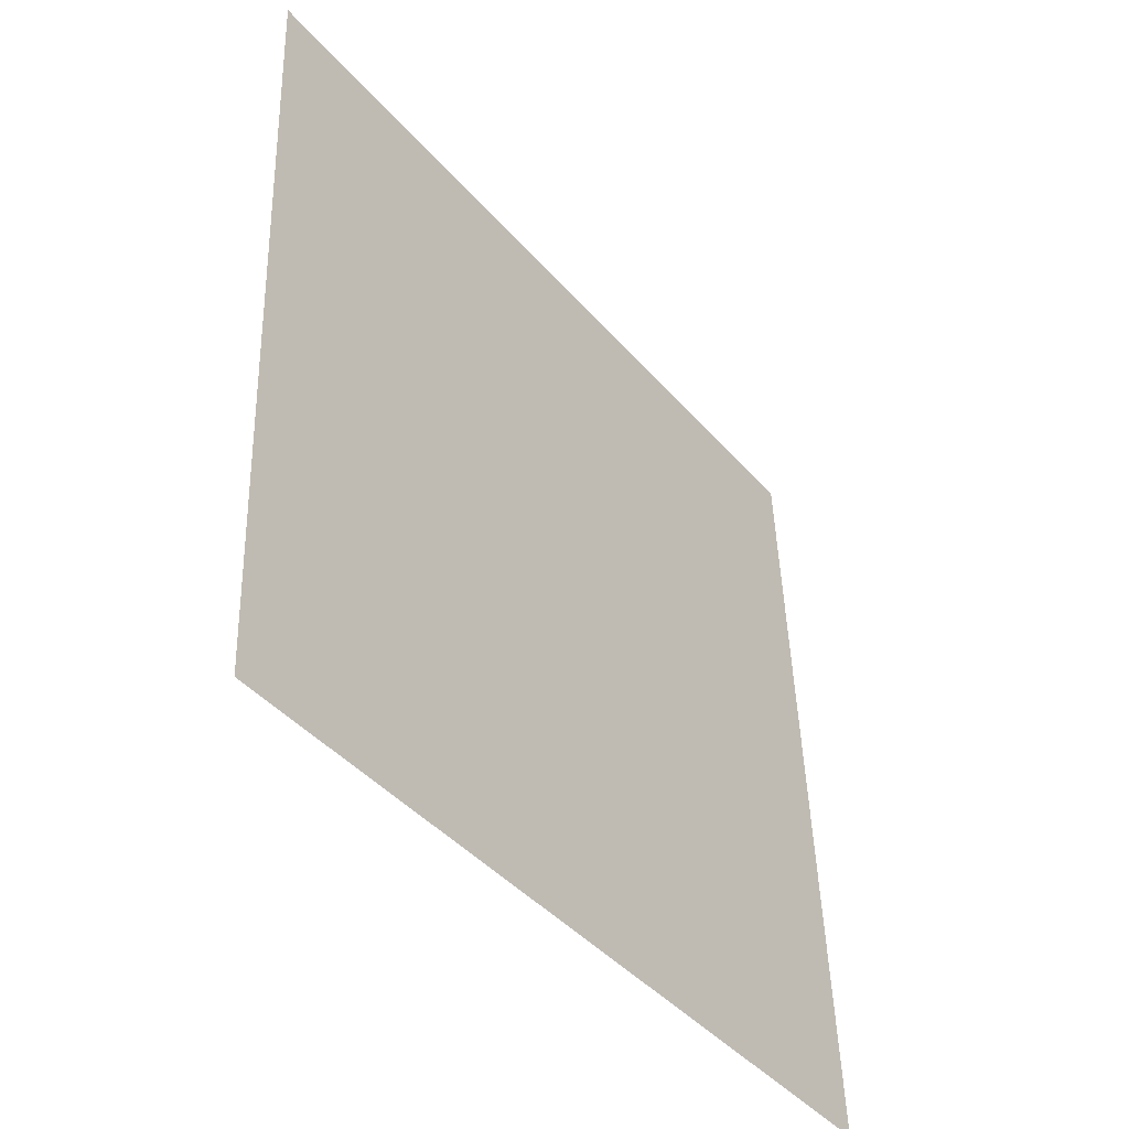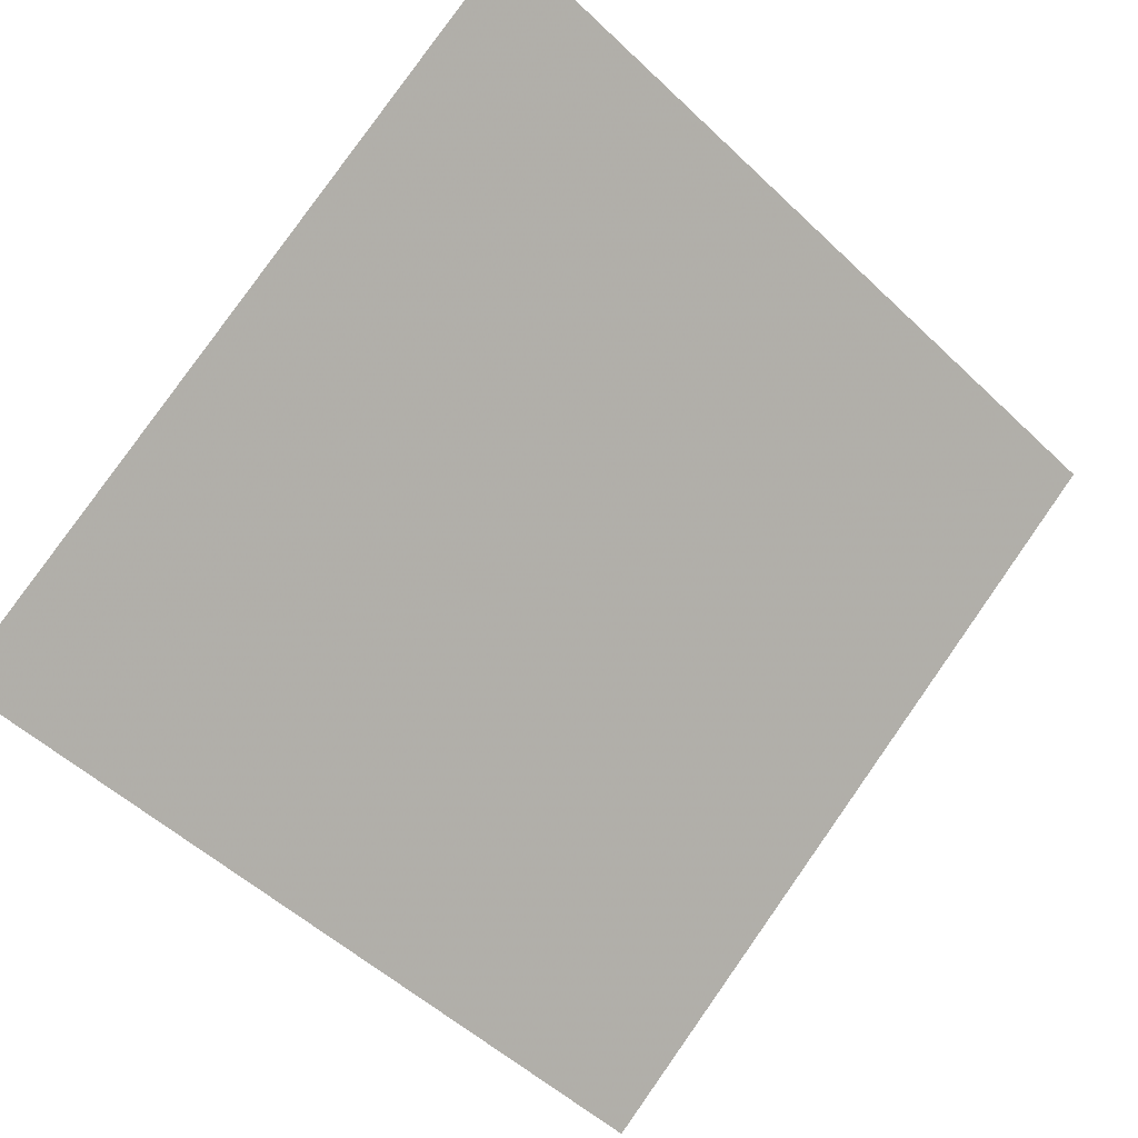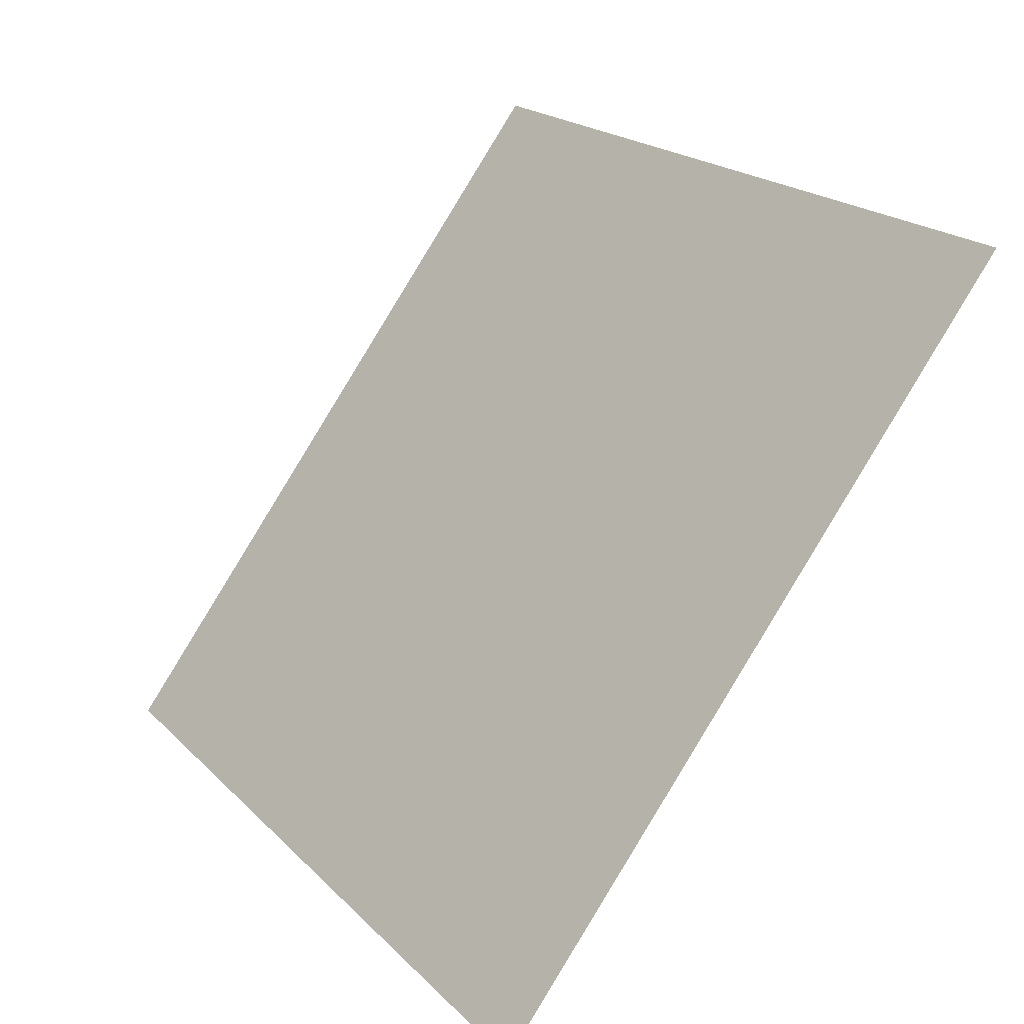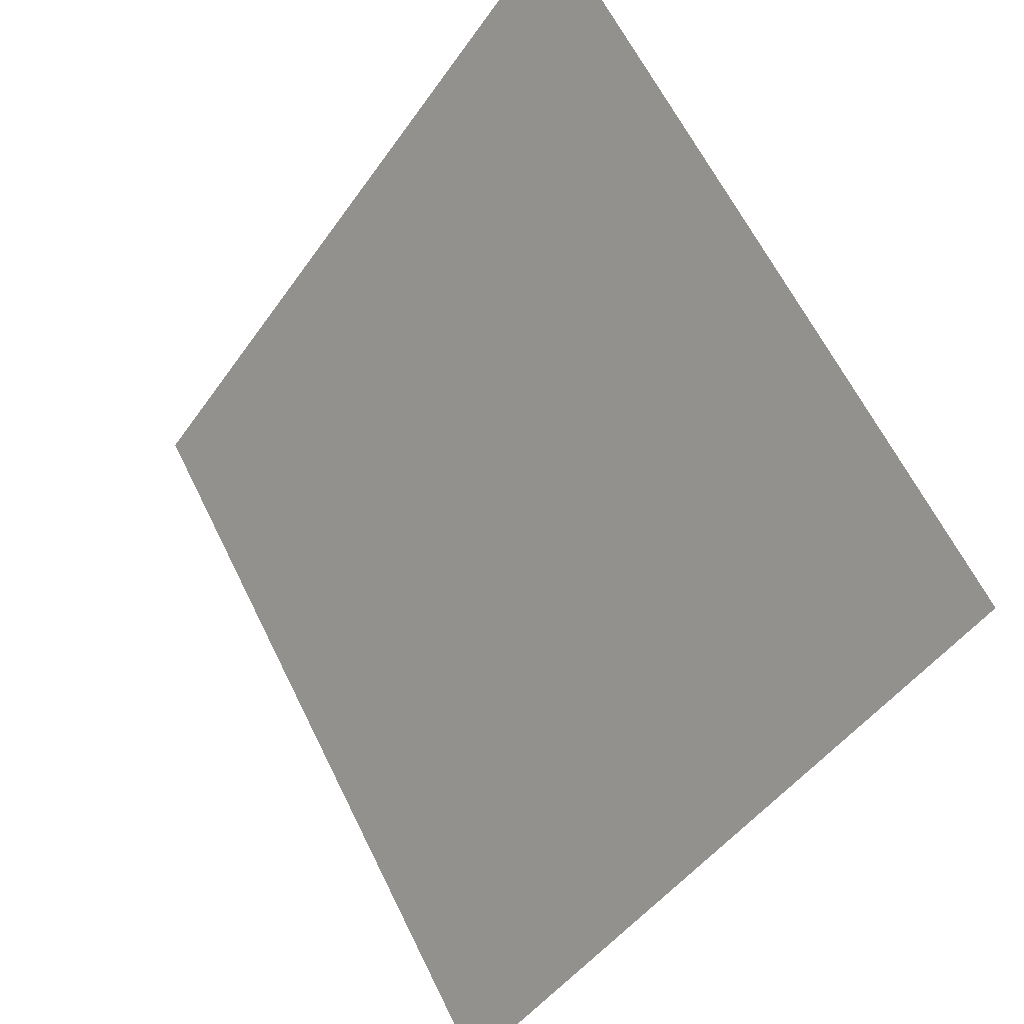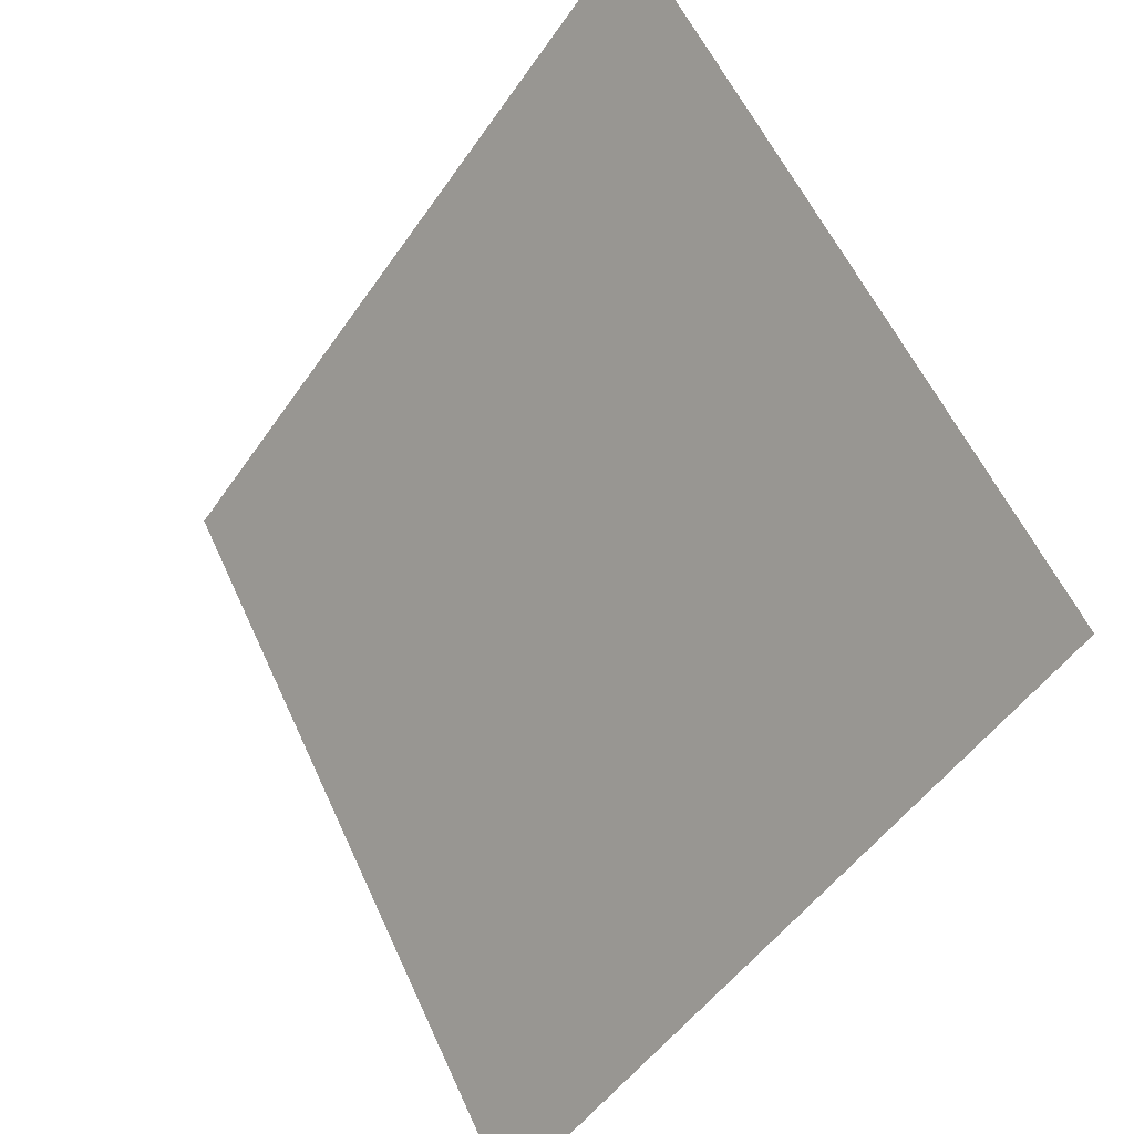
<metadata>
{"format":"obj","ext":"obj","renderer":"f3d","projection":"perspective","resolution":1024,"background":"white","views":[{"elev":47.2,"azim":-93.1,"up":"+Z"},{"elev":-51.3,"azim":-44.7,"up":"+Y"},{"elev":19.5,"azim":58.1,"up":"+Z"},{"elev":62.2,"azim":62.5,"up":"+Z"},{"elev":56.5,"azim":64.4,"up":"+Z"}]}
</metadata>
<code>
v -0.03946 0.9953 0.7861
v -0.04602 0.9954 0.7862
v -0.0459 0.9994 0.7914
v -0.03934 0.9992 0.7914
f 4 3 2 1

</code>
